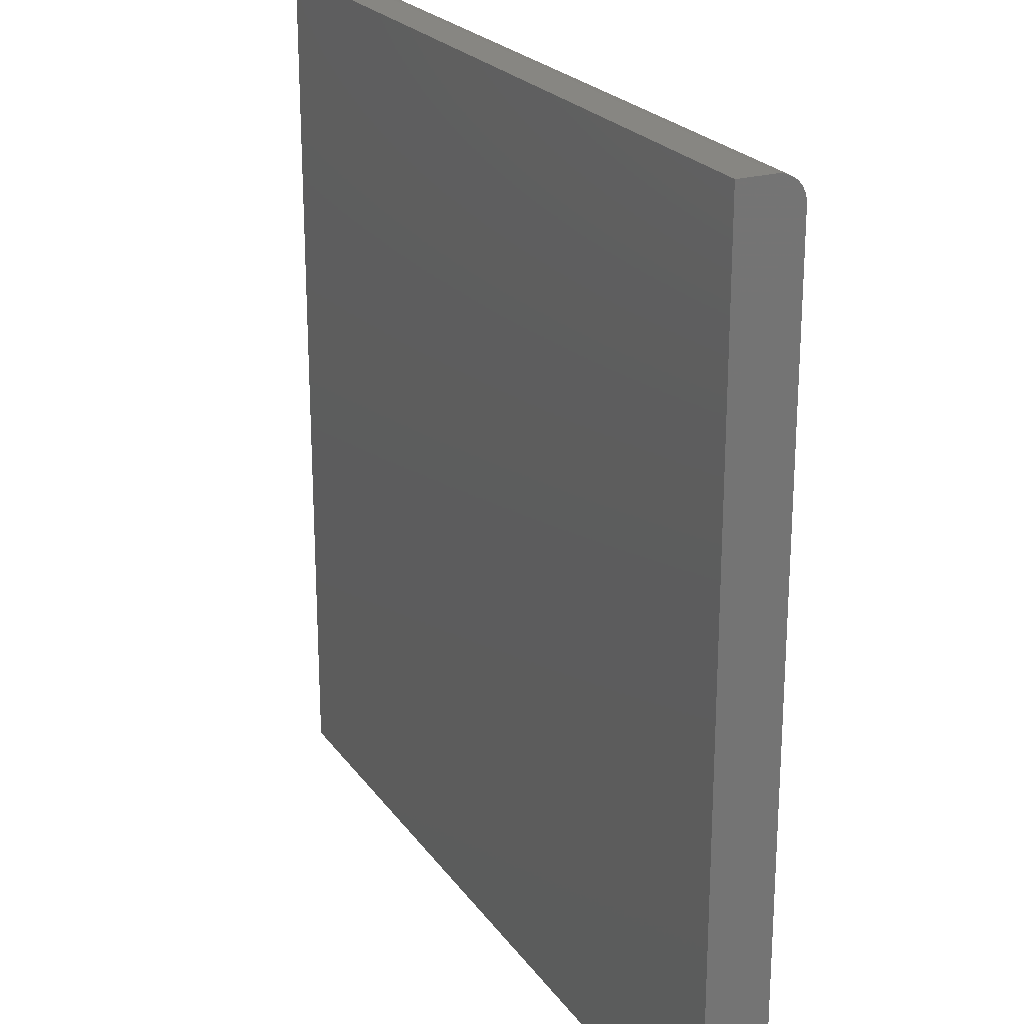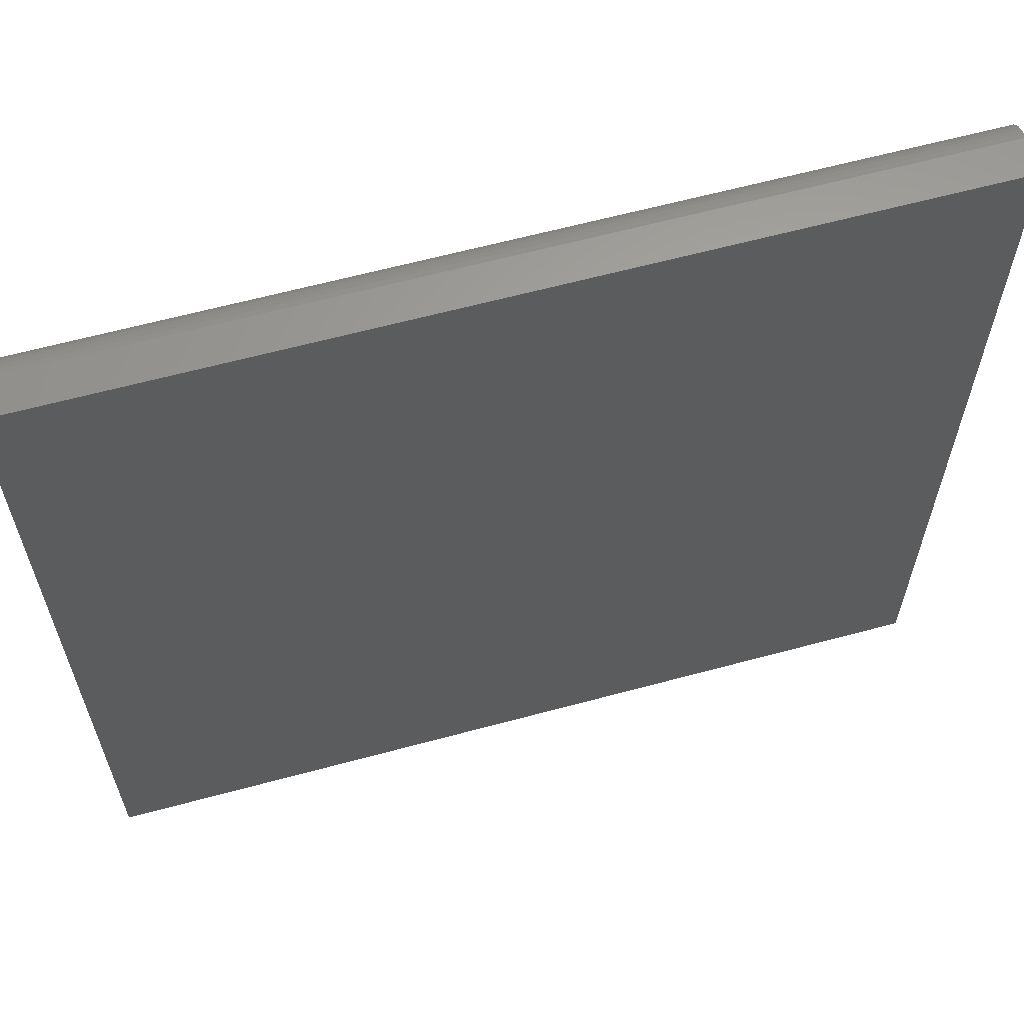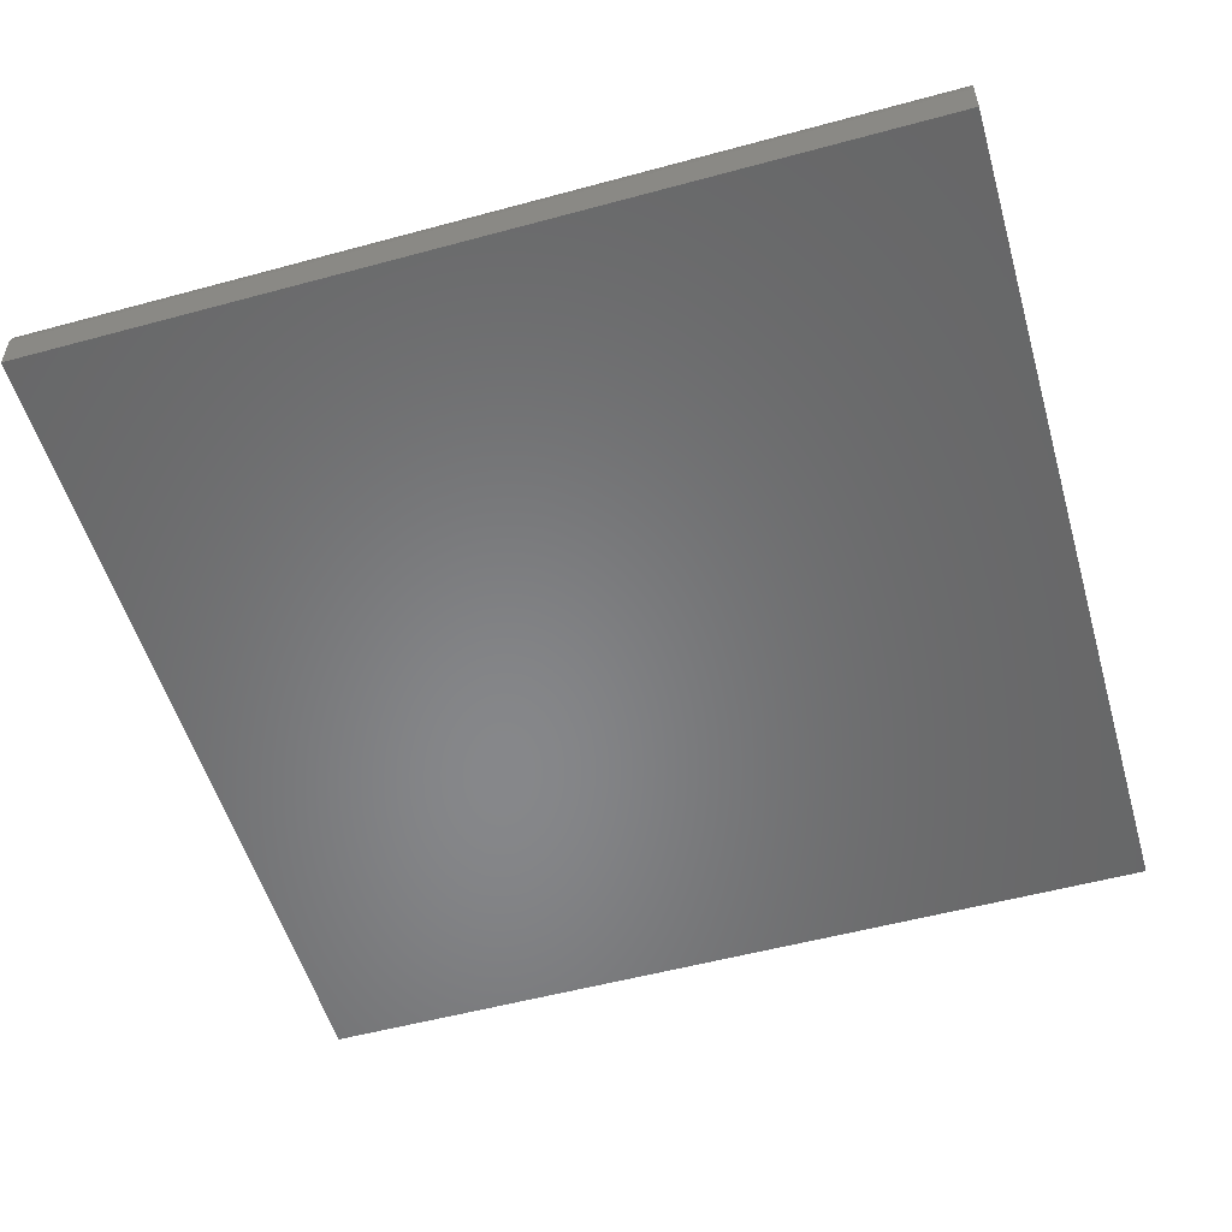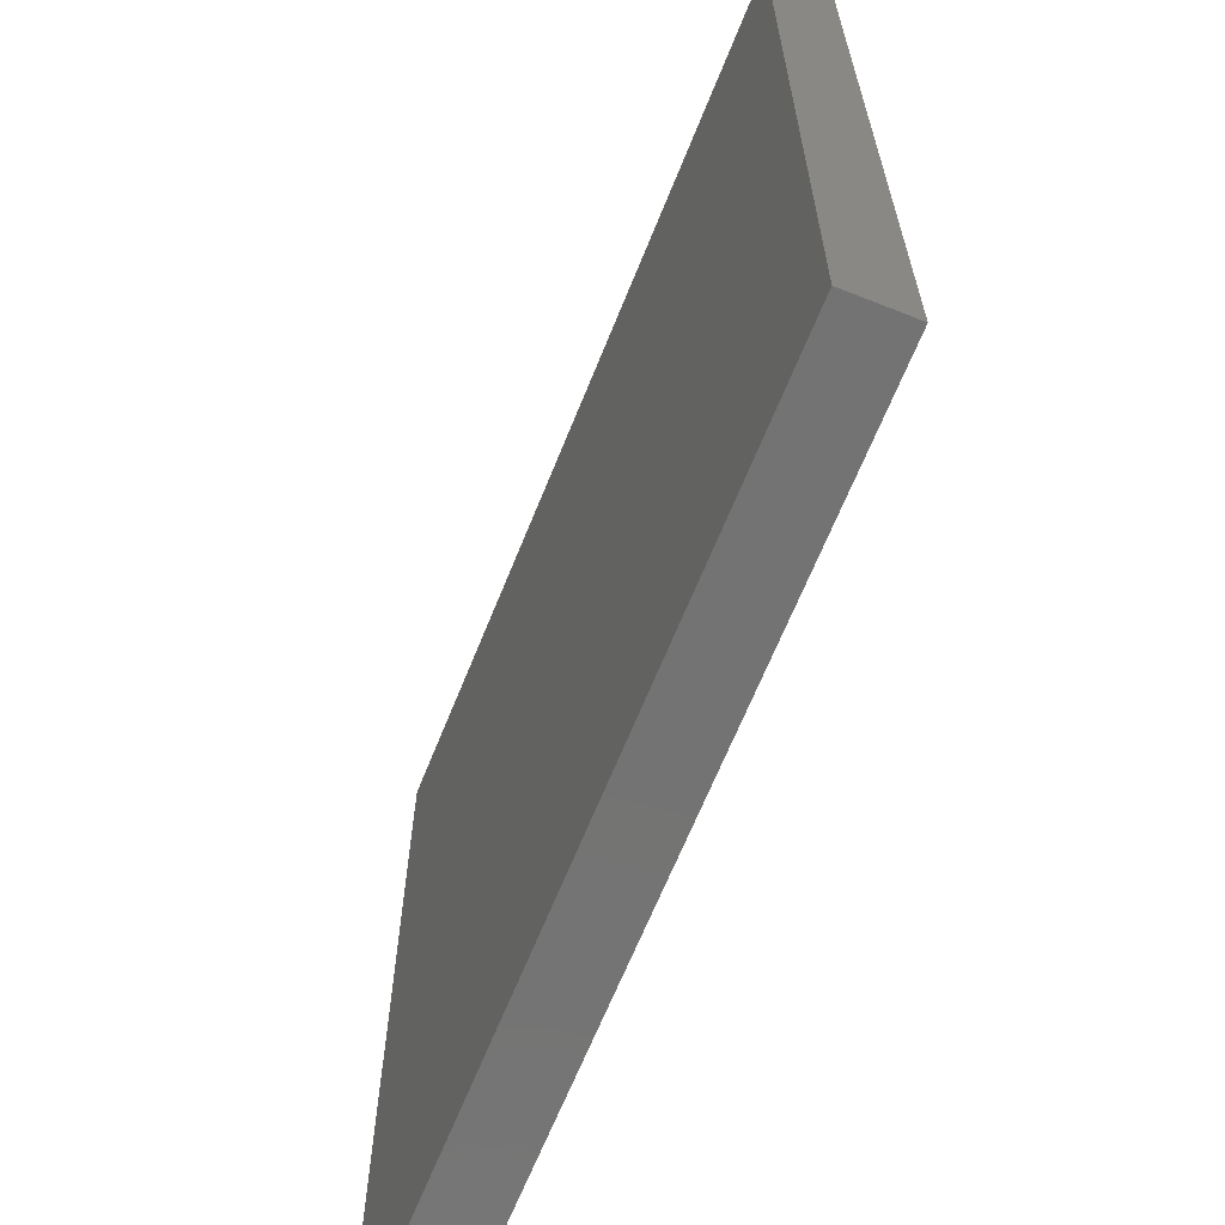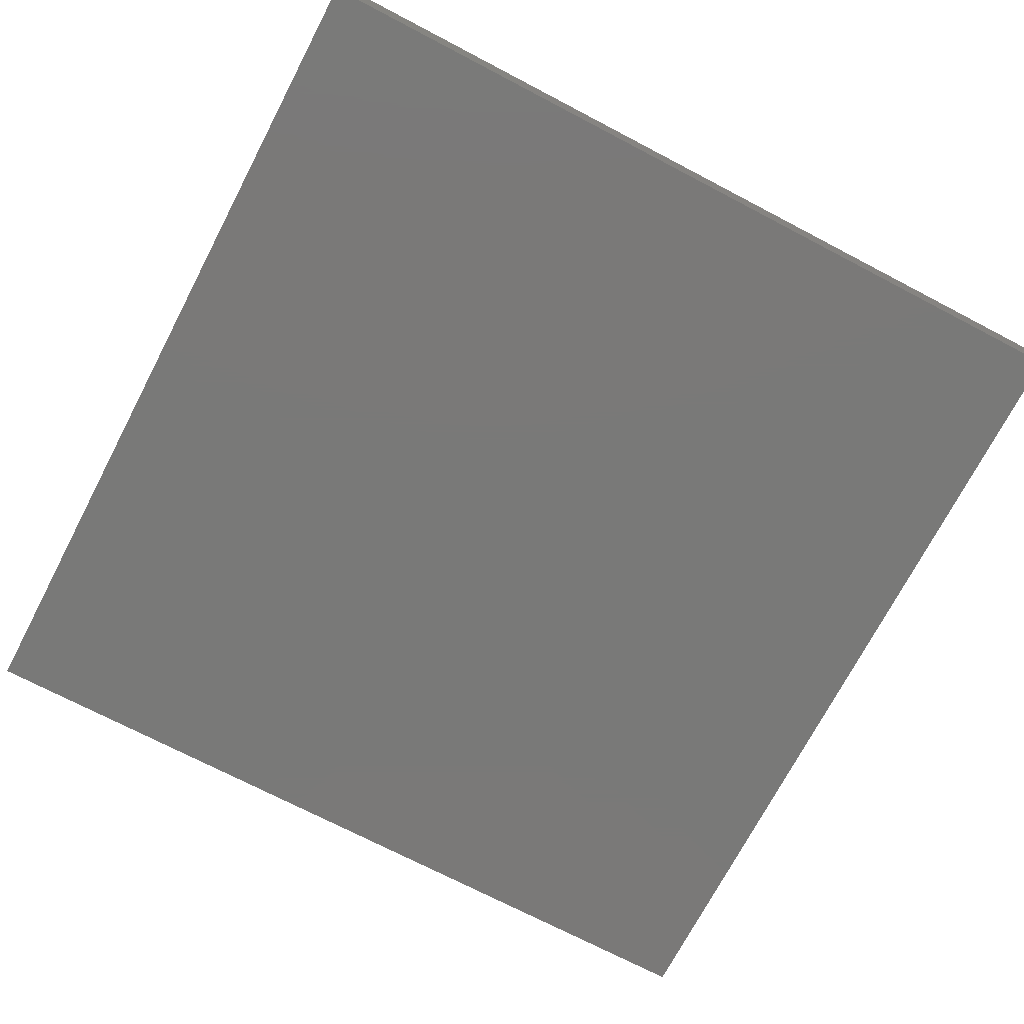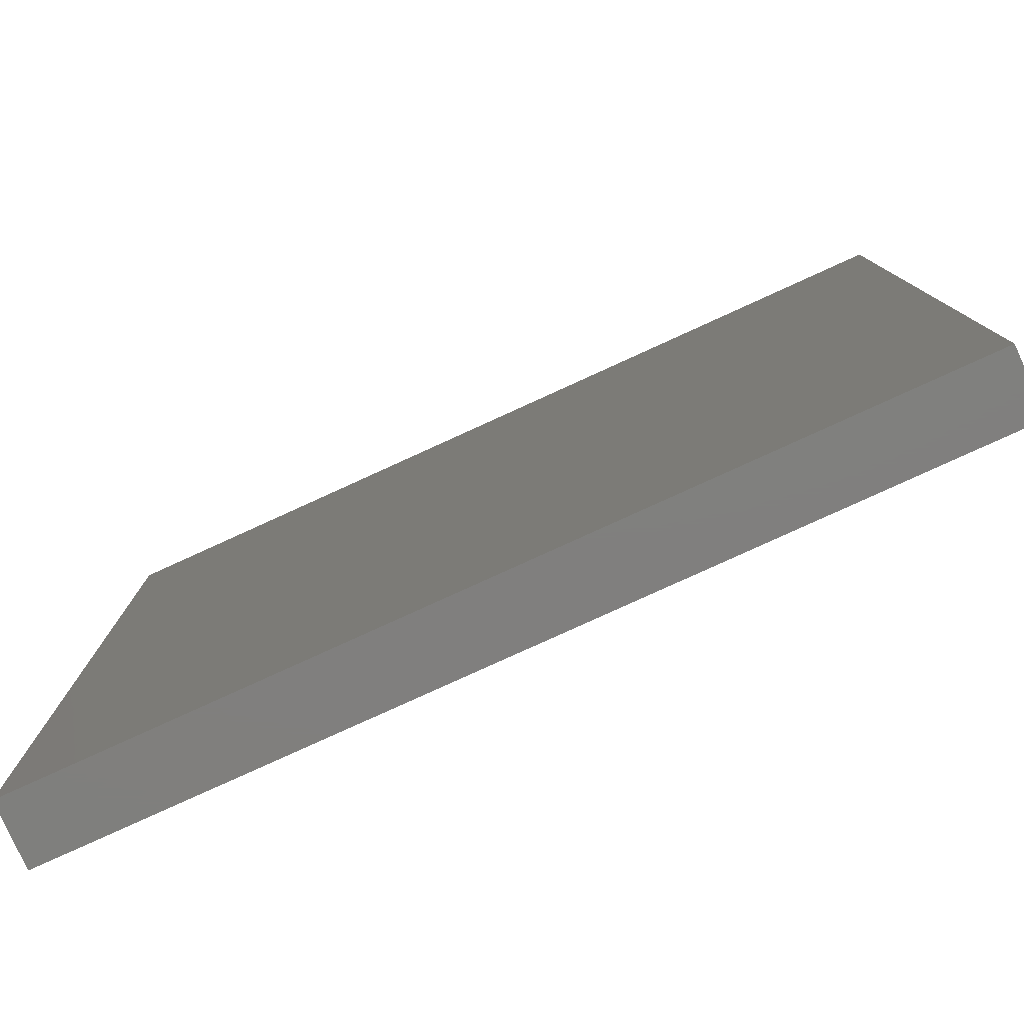
<metadata>
{"format":"stl","ext":"stl","renderer":"f3d","projection":"perspective","resolution":1024,"background":"white","views":[{"elev":22.9,"azim":63.9,"up":"+Z"},{"elev":62.8,"azim":-15.3,"up":"+Z"},{"elev":-54.0,"azim":16.1,"up":"+Y"},{"elev":-65.4,"azim":68.2,"up":"+Z"},{"elev":-72.2,"azim":152.4,"up":"+Y"},{"elev":-79.7,"azim":24.5,"up":"+Z"}]}
</metadata>
<code>
# stl→obj: 24 verts, 44 faces
v -0.75 0 -0.75
v -0.75 1.613e-16 0.7031
v 0.75 1.665e-16 -0.75
v 0.75 3.279e-16 0.7031
v -0.75 -0.04688 0.75
v -0.75 -0.02894 0.7464
v -0.75 -0.1094 0.75
v -0.75 -0.03773 0.7491
v -0.75 -0.01373 0.7363
v -0.75 -0.0079 0.7292
v -0.75 -0.003568 0.7211
v -0.75 -0.0009007 0.7123
v -0.75 -0.1094 -0.75
v -0.75 -0.02083 0.7421
v 0.75 -0.1094 0.75
v 0.75 -0.04688 0.75
v 0.75 -0.02894 0.7464
v 0.75 -0.03773 0.7491
v 0.75 -0.1094 -0.75
v 0.75 -0.0009007 0.7123
v 0.75 -0.003568 0.7211
v 0.75 -0.0079 0.7292
v 0.75 -0.01373 0.7363
v 0.75 -0.02083 0.7421
f 1 2 3
f 3 2 4
f 5 6 7
f 5 8 6
f 9 10 11
f 7 12 2
f 7 2 1
f 7 1 13
f 12 7 6
f 12 6 14
f 12 14 9
f 12 9 11
f 15 16 7
f 7 16 5
f 16 17 18
f 15 19 3
f 15 3 4
f 15 4 20
f 15 20 21
f 15 21 22
f 15 22 23
f 15 23 24
f 15 24 17
f 15 17 16
f 4 2 20
f 20 2 12
f 20 12 21
f 21 12 11
f 21 11 22
f 22 11 10
f 22 10 23
f 23 10 9
f 23 9 24
f 24 9 14
f 24 14 17
f 17 14 6
f 17 6 18
f 18 6 8
f 18 8 16
f 16 8 5
f 13 19 7
f 7 19 15
f 13 1 19
f 19 1 3

</code>
